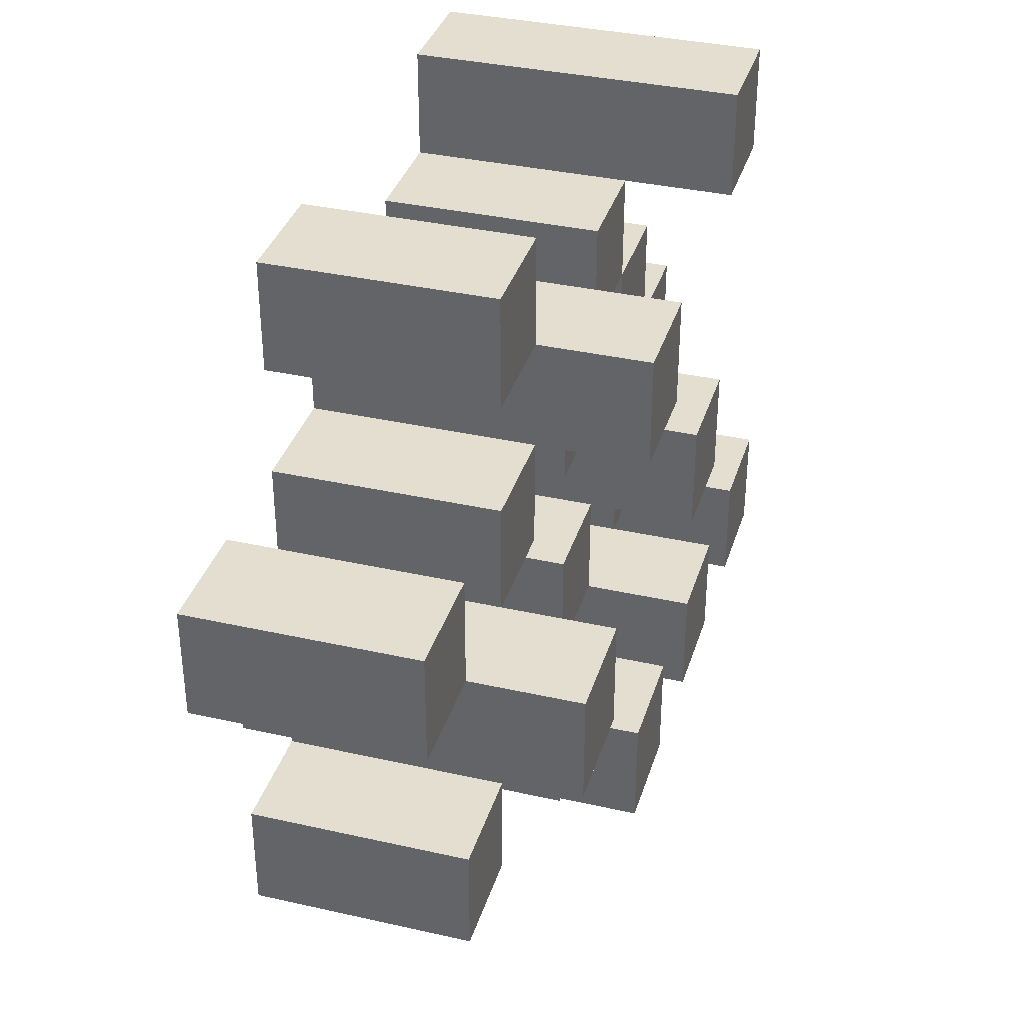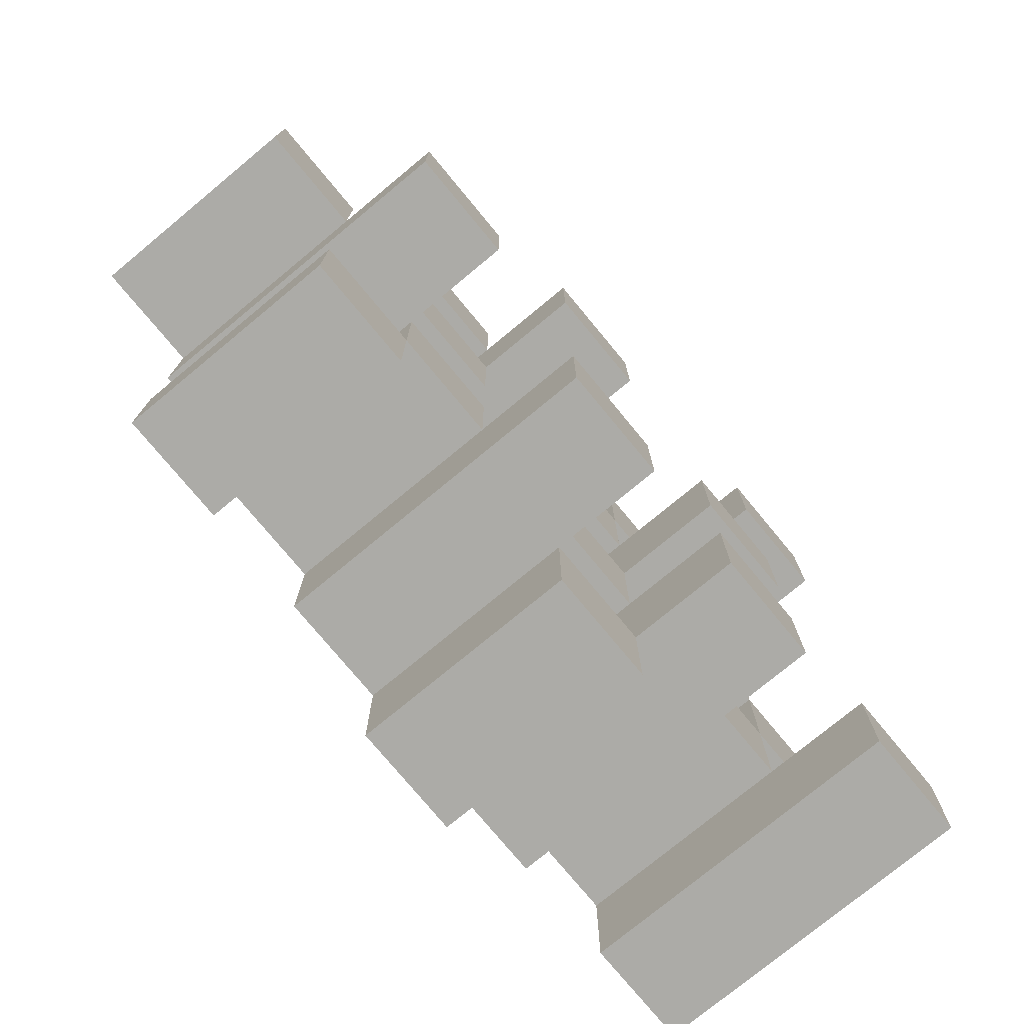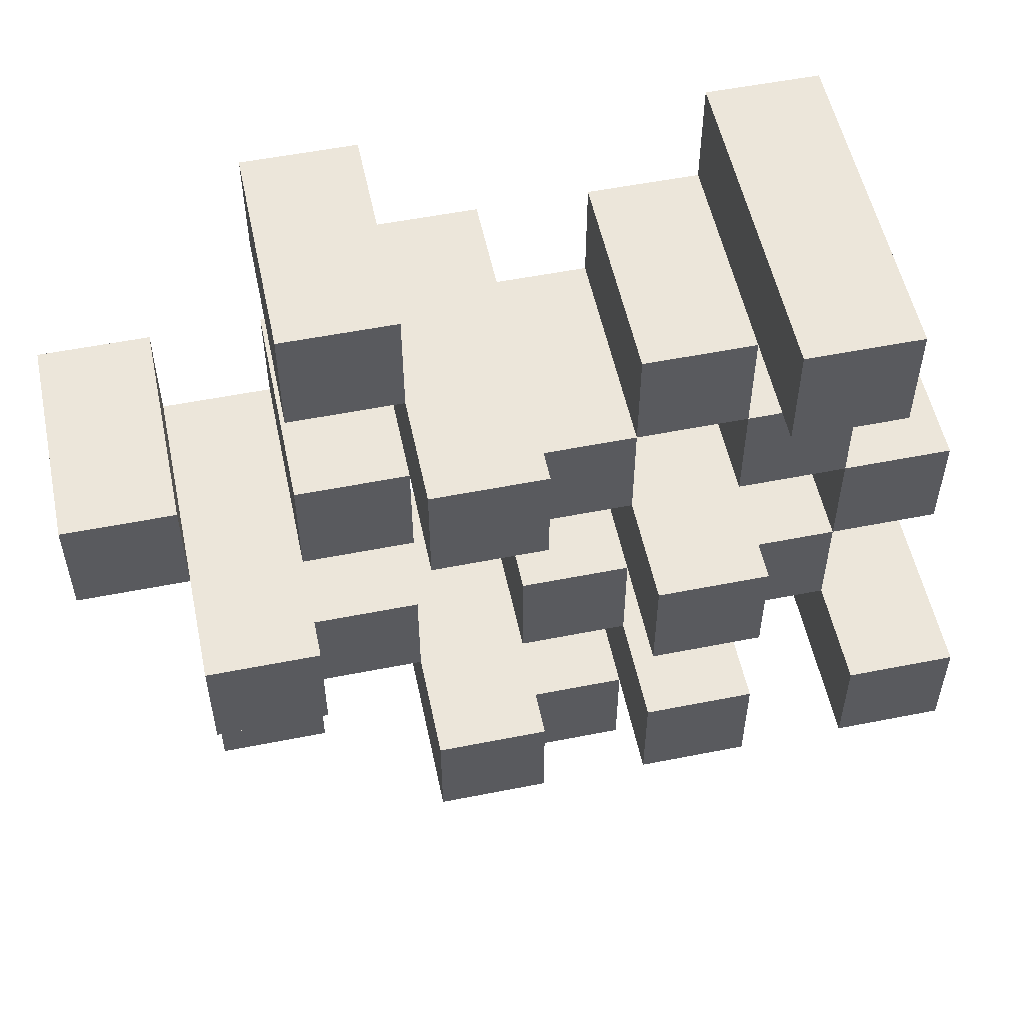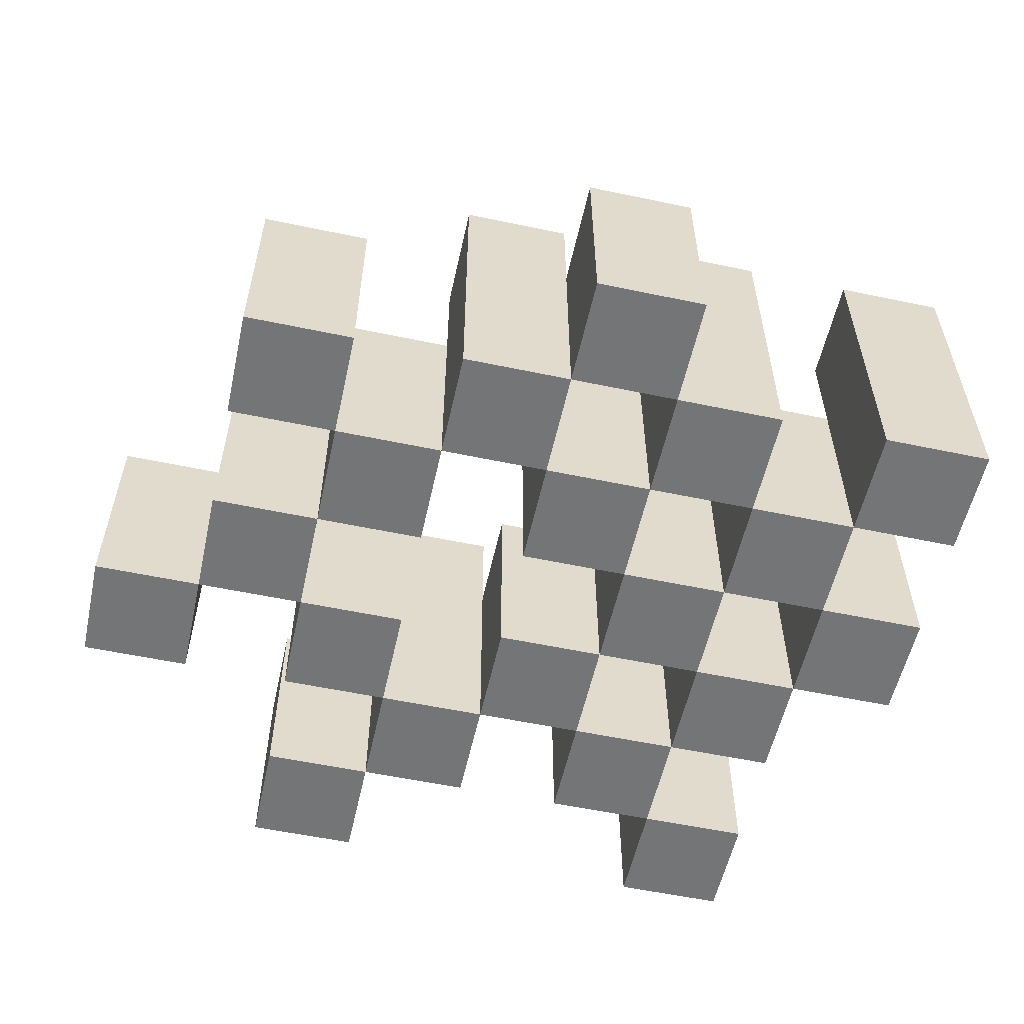
<metadata>
{"format":"obj","ext":"obj","renderer":"f3d","projection":"perspective","resolution":1024,"background":"white","views":[{"elev":35.9,"azim":106.5,"up":"+Z"},{"elev":-76.2,"azim":129.6,"up":"+Z"},{"elev":54.3,"azim":168.1,"up":"+Z"},{"elev":-56.4,"azim":167.6,"up":"+Y"}]}
</metadata>
<code>
o
v 14.5 0.9 35.8
v 14.5 0.9 35.7
v 14.5 0.9 35.6
v 14.5 0.9 35.5
v 14.5 1.1 35.8
v 14.5 1.1 35.7
v 14.5 1.2 35.6
v 14.5 1.2 35.5
v 14.6 0.9 36.1
v 14.6 0.9 36
v 14.6 0.9 35.9
v 14.6 0.9 35.8
v 14.6 0.9 35.7
v 14.6 0.9 35.6
v 14.6 1.1 35.9
v 14.6 1.1 35.8
v 14.6 1.1 35.7
v 14.6 1.1 35.6
v 14.6 1.2 36.1
v 14.6 1.2 36
v 14.7 0.9 36
v 14.7 0.9 35.9
v 14.7 0.9 35.8
v 14.7 0.9 35.7
v 14.7 0.9 35.6
v 14.7 0.9 35.5
v 14.7 1.1 36
v 14.7 1.1 35.9
v 14.7 1.1 35.8
v 14.7 1.1 35.7
v 14.7 1.1 35.6
v 14.7 1.2 35.8
v 14.7 1.2 35.7
v 14.7 1.2 35.6
v 14.7 1.2 35.5
v 14.8 0.9 35.9
v 14.8 0.9 35.8
v 14.8 0.9 35.7
v 14.8 0.9 35.6
v 14.8 0.9 35.5
v 14.8 0.9 35.4
v 14.8 1.1 35.9
v 14.8 1.1 35.8
v 14.8 1.1 35.7
v 14.8 1.1 35.6
v 14.8 1.1 35.5
v 14.8 1.1 35.4
v 14.9 0.9 36
v 14.9 0.9 35.9
v 14.9 0.9 35.6
v 14.9 0.9 35.5
v 14.9 1.1 35.9
v 14.9 1.1 35.6
v 14.9 1.1 35.5
v 14.9 1.2 36
v 14.9 1.2 35.9
v 14.9 1.2 35.6
v 14.9 1.2 35.5
v 15 0.9 36.1
v 15 0.9 36
v 15 0.9 35.9
v 15 0.9 35.8
v 15 0.9 35.7
v 15 0.9 35.6
v 15 1.1 36.1
v 15 1.1 36
v 15 1.1 35.9
v 15 1.1 35.8
v 15 1.1 35.7
v 15 1.1 35.6
v 15.1 0.9 35.8
v 15.1 0.9 35.7
v 15.1 0.9 35.6
v 15.1 0.9 35.5
v 15.1 1.1 35.8
v 15.1 1.1 35.7
v 15.1 1.1 35.6
v 15.1 1.1 35.5
v 15.1 1.2 35.8
v 15.1 1.2 35.7
v 15.2 0.9 35.9
v 15.2 0.9 35.8
v 15.2 1.1 35.9
v 15.2 1.1 35.8
v 14.6 0.9 35.8
v 14.6 0.9 35.7
v 14.6 0.9 35.6
v 14.6 0.9 35.5
v 14.6 1.1 35.8
v 14.6 1.1 35.7
v 14.6 1.1 35.6
v 14.6 1.2 35.6
v 14.6 1.2 35.5
v 14.7 0.9 36.1
v 14.7 0.9 36
v 14.7 0.9 35.9
v 14.7 0.9 35.8
v 14.7 0.9 35.7
v 14.7 0.9 35.6
v 14.7 1.1 36
v 14.7 1.1 35.9
v 14.7 1.1 35.8
v 14.7 1.1 35.7
v 14.7 1.1 35.6
v 14.7 1.2 36.1
v 14.7 1.2 36
v 14.8 0.9 36
v 14.8 0.9 35.9
v 14.8 0.9 35.8
v 14.8 0.9 35.7
v 14.8 0.9 35.6
v 14.8 0.9 35.5
v 14.8 1.1 36
v 14.8 1.1 35.9
v 14.8 1.1 35.8
v 14.8 1.1 35.7
v 14.8 1.1 35.6
v 14.8 1.1 35.5
v 14.8 1.2 35.8
v 14.8 1.2 35.7
v 14.8 1.2 35.6
v 14.8 1.2 35.5
v 14.9 0.9 35.9
v 14.9 0.9 35.8
v 14.9 0.9 35.7
v 14.9 0.9 35.6
v 14.9 0.9 35.5
v 14.9 0.9 35.4
v 14.9 1.1 35.9
v 14.9 1.1 35.8
v 14.9 1.1 35.7
v 14.9 1.1 35.6
v 14.9 1.1 35.5
v 14.9 1.1 35.4
v 15 0.9 36
v 15 0.9 35.9
v 15 0.9 35.6
v 15 0.9 35.5
v 15 1.1 36
v 15 1.1 35.9
v 15 1.1 35.6
v 15 1.2 36
v 15 1.2 35.9
v 15 1.2 35.6
v 15 1.2 35.5
v 15.1 0.9 36.1
v 15.1 0.9 36
v 15.1 0.9 35.9
v 15.1 0.9 35.8
v 15.1 0.9 35.7
v 15.1 0.9 35.6
v 15.1 1.1 36.1
v 15.1 1.1 36
v 15.1 1.1 35.9
v 15.1 1.1 35.8
v 15.1 1.1 35.7
v 15.1 1.1 35.6
v 15.2 0.9 35.8
v 15.2 0.9 35.7
v 15.2 0.9 35.6
v 15.2 0.9 35.5
v 15.2 1.1 35.8
v 15.2 1.1 35.6
v 15.2 1.1 35.5
v 15.2 1.2 35.8
v 15.2 1.2 35.7
v 15.3 0.9 35.9
v 15.3 0.9 35.8
v 15.3 1.1 35.9
v 15.3 1.1 35.8
v 14.6 0.9 36.1
v 14.6 1.2 36.1
v 14.7 0.9 36.1
v 14.7 1.2 36.1
v 15 0.9 36.1
v 15 1.1 36.1
v 15.1 0.9 36.1
v 15.1 1.1 36.1
v 14.7 0.9 36
v 14.7 1.1 36
v 14.8 0.9 36
v 14.8 1.1 36
v 14.9 0.9 36
v 14.9 1.2 36
v 15 0.9 36
v 15 1.1 36
v 15 1.2 36
v 14.6 0.9 35.9
v 14.6 1.1 35.9
v 14.7 0.9 35.9
v 14.7 1.1 35.9
v 14.8 0.9 35.9
v 14.8 1.1 35.9
v 14.9 0.9 35.9
v 14.9 1.1 35.9
v 15 0.9 35.9
v 15 1.1 35.9
v 15.1 0.9 35.9
v 15.1 1.1 35.9
v 15.2 0.9 35.9
v 15.2 1.1 35.9
v 15.3 0.9 35.9
v 15.3 1.1 35.9
v 14.5 0.9 35.8
v 14.5 1.1 35.8
v 14.6 0.9 35.8
v 14.6 1.1 35.8
v 14.7 0.9 35.8
v 14.7 1.1 35.8
v 14.7 1.2 35.8
v 14.8 0.9 35.8
v 14.8 1.1 35.8
v 14.8 1.2 35.8
v 15.1 0.9 35.8
v 15.1 1.1 35.8
v 15.1 1.2 35.8
v 15.2 0.9 35.8
v 15.2 1.1 35.8
v 15.2 1.2 35.8
v 14.6 0.9 35.7
v 14.6 1.1 35.7
v 14.7 0.9 35.7
v 14.7 1.1 35.7
v 14.8 0.9 35.7
v 14.8 1.1 35.7
v 14.9 0.9 35.7
v 14.9 1.1 35.7
v 15 0.9 35.7
v 15 1.1 35.7
v 15.1 0.9 35.7
v 15.1 1.1 35.7
v 14.5 0.9 35.6
v 14.5 1.2 35.6
v 14.6 0.9 35.6
v 14.6 1.1 35.6
v 14.6 1.2 35.6
v 14.7 0.9 35.6
v 14.7 1.1 35.6
v 14.7 1.2 35.6
v 14.8 0.9 35.6
v 14.8 1.1 35.6
v 14.8 1.2 35.6
v 14.9 0.9 35.6
v 14.9 1.1 35.6
v 14.9 1.2 35.6
v 15 0.9 35.6
v 15 1.1 35.6
v 15 1.2 35.6
v 15.1 0.9 35.6
v 15.1 1.1 35.6
v 15.2 0.9 35.6
v 15.2 1.1 35.6
v 14.8 0.9 35.5
v 14.8 1.1 35.5
v 14.9 0.9 35.5
v 14.9 1.1 35.5
v 14.6 0.9 36
v 14.6 1.2 36
v 14.7 0.9 36
v 14.7 1.1 36
v 14.7 1.2 36
v 15 0.9 36
v 15 1.1 36
v 15.1 0.9 36
v 15.1 1.1 36
v 14.7 0.9 35.9
v 14.7 1.1 35.9
v 14.8 0.9 35.9
v 14.8 1.1 35.9
v 14.9 0.9 35.9
v 14.9 1.1 35.9
v 14.9 1.2 35.9
v 15 0.9 35.9
v 15 1.1 35.9
v 15 1.2 35.9
v 14.6 0.9 35.8
v 14.6 1.1 35.8
v 14.7 0.9 35.8
v 14.7 1.1 35.8
v 14.8 0.9 35.8
v 14.8 1.1 35.8
v 14.9 0.9 35.8
v 14.9 1.1 35.8
v 15 0.9 35.8
v 15 1.1 35.8
v 15.1 0.9 35.8
v 15.1 1.1 35.8
v 15.2 0.9 35.8
v 15.2 1.1 35.8
v 15.3 0.9 35.8
v 15.3 1.1 35.8
v 14.5 0.9 35.7
v 14.5 1.1 35.7
v 14.6 0.9 35.7
v 14.6 1.1 35.7
v 14.7 0.9 35.7
v 14.7 1.1 35.7
v 14.7 1.2 35.7
v 14.8 0.9 35.7
v 14.8 1.1 35.7
v 14.8 1.2 35.7
v 15.1 0.9 35.7
v 15.1 1.1 35.7
v 15.1 1.2 35.7
v 15.2 0.9 35.7
v 15.2 1.2 35.7
v 14.6 0.9 35.6
v 14.6 1.1 35.6
v 14.7 0.9 35.6
v 14.7 1.1 35.6
v 14.8 0.9 35.6
v 14.8 1.1 35.6
v 14.9 0.9 35.6
v 14.9 1.1 35.6
v 15 0.9 35.6
v 15 1.1 35.6
v 15.1 0.9 35.6
v 15.1 1.1 35.6
v 14.5 0.9 35.5
v 14.5 1.2 35.5
v 14.6 0.9 35.5
v 14.6 1.2 35.5
v 14.7 0.9 35.5
v 14.7 1.2 35.5
v 14.8 0.9 35.5
v 14.8 1.1 35.5
v 14.8 1.2 35.5
v 14.9 0.9 35.5
v 14.9 1.1 35.5
v 14.9 1.2 35.5
v 15 0.9 35.5
v 15 1.2 35.5
v 15.1 0.9 35.5
v 15.1 1.1 35.5
v 15.2 0.9 35.5
v 15.2 1.1 35.5
v 14.8 0.9 35.4
v 14.8 1.1 35.4
v 14.9 0.9 35.4
v 14.9 1.1 35.4
v 14.6 0.9 36.1
v 14.7 0.9 36.1
v 15 0.9 36.1
v 15.1 0.9 36.1
v 14.6 0.9 36
v 14.7 0.9 36
v 14.8 0.9 36
v 14.9 0.9 36
v 15 0.9 36
v 15.1 0.9 36
v 14.6 0.9 35.9
v 14.7 0.9 35.9
v 14.8 0.9 35.9
v 14.9 0.9 35.9
v 15 0.9 35.9
v 15.1 0.9 35.9
v 15.2 0.9 35.9
v 15.3 0.9 35.9
v 14.5 0.9 35.8
v 14.6 0.9 35.8
v 14.7 0.9 35.8
v 14.8 0.9 35.8
v 14.9 0.9 35.8
v 15 0.9 35.8
v 15.1 0.9 35.8
v 15.2 0.9 35.8
v 15.3 0.9 35.8
v 14.5 0.9 35.7
v 14.6 0.9 35.7
v 14.7 0.9 35.7
v 14.8 0.9 35.7
v 14.9 0.9 35.7
v 15 0.9 35.7
v 15.1 0.9 35.7
v 15.2 0.9 35.7
v 14.5 0.9 35.6
v 14.6 0.9 35.6
v 14.7 0.9 35.6
v 14.8 0.9 35.6
v 14.9 0.9 35.6
v 15 0.9 35.6
v 15.1 0.9 35.6
v 15.2 0.9 35.6
v 14.5 0.9 35.5
v 14.6 0.9 35.5
v 14.7 0.9 35.5
v 14.8 0.9 35.5
v 14.9 0.9 35.5
v 15 0.9 35.5
v 15.1 0.9 35.5
v 15.2 0.9 35.5
v 14.8 0.9 35.4
v 14.9 0.9 35.4
v 15 1.1 36.1
v 15.1 1.1 36.1
v 14.7 1.1 36
v 14.8 1.1 36
v 15 1.1 36
v 15.1 1.1 36
v 14.6 1.1 35.9
v 14.7 1.1 35.9
v 14.8 1.1 35.9
v 14.9 1.1 35.9
v 15 1.1 35.9
v 15.1 1.1 35.9
v 15.2 1.1 35.9
v 15.3 1.1 35.9
v 14.5 1.1 35.8
v 14.6 1.1 35.8
v 14.7 1.1 35.8
v 14.8 1.1 35.8
v 14.9 1.1 35.8
v 15 1.1 35.8
v 15.1 1.1 35.8
v 15.2 1.1 35.8
v 15.3 1.1 35.8
v 14.5 1.1 35.7
v 14.6 1.1 35.7
v 14.7 1.1 35.7
v 14.8 1.1 35.7
v 14.9 1.1 35.7
v 15 1.1 35.7
v 15.1 1.1 35.7
v 14.6 1.1 35.6
v 14.7 1.1 35.6
v 14.8 1.1 35.6
v 14.9 1.1 35.6
v 15 1.1 35.6
v 15.1 1.1 35.6
v 15.2 1.1 35.6
v 14.8 1.1 35.5
v 14.9 1.1 35.5
v 15.1 1.1 35.5
v 15.2 1.1 35.5
v 14.8 1.1 35.4
v 14.9 1.1 35.4
v 14.6 1.2 36.1
v 14.7 1.2 36.1
v 14.6 1.2 36
v 14.7 1.2 36
v 14.9 1.2 36
v 15 1.2 36
v 14.9 1.2 35.9
v 15 1.2 35.9
v 14.7 1.2 35.8
v 14.8 1.2 35.8
v 15.1 1.2 35.8
v 15.2 1.2 35.8
v 14.7 1.2 35.7
v 14.8 1.2 35.7
v 15.1 1.2 35.7
v 15.2 1.2 35.7
v 14.5 1.2 35.6
v 14.6 1.2 35.6
v 14.7 1.2 35.6
v 14.8 1.2 35.6
v 14.9 1.2 35.6
v 15 1.2 35.6
v 14.5 1.2 35.5
v 14.6 1.2 35.5
v 14.7 1.2 35.5
v 14.8 1.2 35.5
v 14.9 1.2 35.5
v 15 1.2 35.5
f 5 2 1
f 6 2 5
f 7 4 3
f 8 4 7
f 15 12 11
f 16 12 15
f 17 14 13
f 18 14 17
f 19 10 9
f 20 10 19
f 27 22 21
f 28 22 27
f 29 24 23
f 30 24 29
f 31 26 25
f 32 30 29
f 33 30 32
f 34 26 31
f 35 26 34
f 42 37 36
f 43 37 42
f 44 39 38
f 45 39 44
f 46 41 40
f 47 41 46
f 52 49 48
f 53 51 50
f 54 51 53
f 55 52 48
f 56 52 55
f 57 54 53
f 58 54 57
f 65 60 59
f 66 60 65
f 67 62 61
f 68 62 67
f 69 64 63
f 70 64 69
f 75 72 71
f 76 72 75
f 77 74 73
f 78 74 77
f 79 76 75
f 80 76 79
f 83 82 81
f 84 82 83
f 85 86 89
f 89 86 90
f 87 88 91
f 91 88 92
f 92 88 93
f 94 95 100
f 96 97 101
f 101 97 102
f 98 99 103
f 103 99 104
f 94 100 105
f 105 100 106
f 107 108 113
f 113 108 114
f 109 110 115
f 115 110 116
f 111 112 117
f 117 112 118
f 115 116 119
f 119 116 120
f 117 118 121
f 121 118 122
f 123 124 129
f 129 124 130
f 125 126 131
f 131 126 132
f 127 128 133
f 133 128 134
f 135 136 139
f 139 136 140
f 137 138 141
f 139 140 142
f 142 140 143
f 141 138 144
f 144 138 145
f 146 147 152
f 152 147 153
f 148 149 154
f 154 149 155
f 150 151 156
f 156 151 157
f 158 159 162
f 160 161 163
f 163 161 164
f 162 159 165
f 165 159 166
f 167 168 169
f 169 168 170
f 173 172 171
f 174 172 173
f 177 176 175
f 178 176 177
f 181 180 179
f 182 180 181
f 185 184 183
f 186 184 185
f 187 184 186
f 190 189 188
f 191 189 190
f 194 193 192
f 195 193 194
f 198 197 196
f 199 197 198
f 202 201 200
f 203 201 202
f 206 205 204
f 207 205 206
f 211 209 208
f 211 210 209
f 212 210 211
f 213 210 212
f 217 215 214
f 217 216 215
f 218 216 217
f 219 216 218
f 222 221 220
f 223 221 222
f 226 225 224
f 227 225 226
f 230 229 228
f 231 229 230
f 234 233 232
f 235 233 234
f 236 233 235
f 240 238 237
f 240 239 238
f 241 239 240
f 242 239 241
f 246 244 243
f 246 245 244
f 247 245 246
f 248 245 247
f 251 250 249
f 252 250 251
f 255 254 253
f 256 254 255
f 257 258 259
f 259 258 260
f 260 258 261
f 262 263 264
f 264 263 265
f 266 267 268
f 268 267 269
f 270 271 273
f 271 272 273
f 273 272 274
f 274 272 275
f 276 277 278
f 278 277 279
f 280 281 282
f 282 281 283
f 284 285 286
f 286 285 287
f 288 289 290
f 290 289 291
f 292 293 294
f 294 293 295
f 296 297 299
f 297 298 299
f 299 298 300
f 300 298 301
f 302 303 305
f 303 304 305
f 305 304 306
f 307 308 309
f 309 308 310
f 311 312 313
f 313 312 314
f 315 316 317
f 317 316 318
f 319 320 321
f 321 320 322
f 323 324 325
f 325 324 326
f 326 324 327
f 328 329 331
f 329 330 331
f 331 330 332
f 333 334 335
f 335 334 336
f 337 338 339
f 339 338 340
f 345 342 341
f 346 342 345
f 349 344 343
f 350 344 349
f 352 347 346
f 353 347 352
f 354 349 348
f 355 349 354
f 360 352 351
f 361 352 360
f 362 354 353
f 363 354 362
f 364 356 355
f 365 356 364
f 366 358 357
f 367 358 366
f 368 360 359
f 369 360 368
f 370 362 361
f 371 362 370
f 374 366 365
f 375 366 374
f 377 370 369
f 378 370 377
f 379 372 371
f 380 372 379
f 381 374 373
f 382 374 381
f 384 377 376
f 385 377 384
f 386 379 378
f 387 379 386
f 388 381 380
f 389 381 388
f 390 383 382
f 391 383 390
f 392 388 387
f 393 388 392
f 394 395 398
f 398 395 399
f 396 397 401
f 401 397 402
f 400 401 409
f 409 401 410
f 402 403 411
f 411 403 412
f 404 405 413
f 413 405 414
f 406 407 415
f 415 407 416
f 408 409 417
f 417 409 418
f 418 419 424
f 424 419 425
f 420 421 426
f 426 421 427
f 422 423 428
f 428 423 429
f 429 430 433
f 433 430 434
f 431 432 435
f 435 432 436
f 437 438 439
f 439 438 440
f 441 442 443
f 443 442 444
f 445 446 449
f 449 446 450
f 447 448 451
f 451 448 452
f 453 454 459
f 459 454 460
f 455 456 461
f 461 456 462
f 457 458 463
f 463 458 464

</code>
